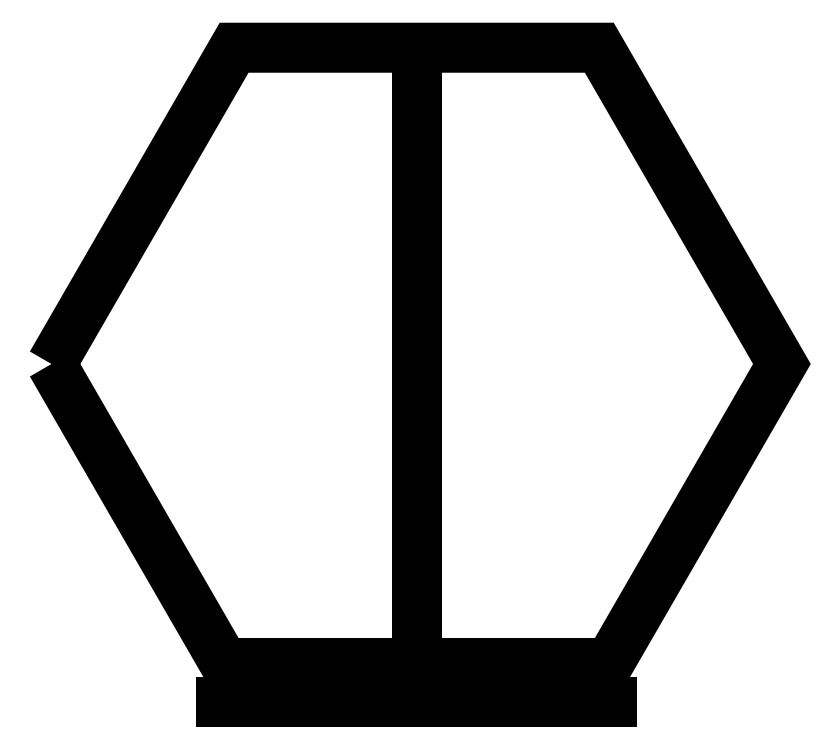
<metadata>
{"format":"dxf","ext":"dxf","renderer":"ezdxf+matplotlib","layout":"modelspace","background":"white","min_lineweight":24,"dpi":150}
</metadata>
<code>
0
SECTION
2
ENTITIES
0
LWPOLYLINE
8
0
90
6
70
1
43
0
10
-180
20
4.21e-12
10
-90
20
155.9
10
90
20
155.9
10
180
20
-4.281e-12
10
90
20
-155.9
10
-90
20
-155.9
0
LINE
8
0
10
3.704e-12
20
155.9
30
0
11
-4.29e-12
21
-155.9
31
0
0
LINE
8
0
10
-96.26
20
-166.7
30
0
11
96.26
21
-166.7
31
0
0
LINE
8
0
10
-85
20
-147.2
30
0
11
85
21
-147.2
31
0
0
LINE
8
0
10
-2.487e-13
20
-166.7
30
0
11
2.842e-13
21
-147.2
31
0
0
ENDSEC
0
EOF

</code>
